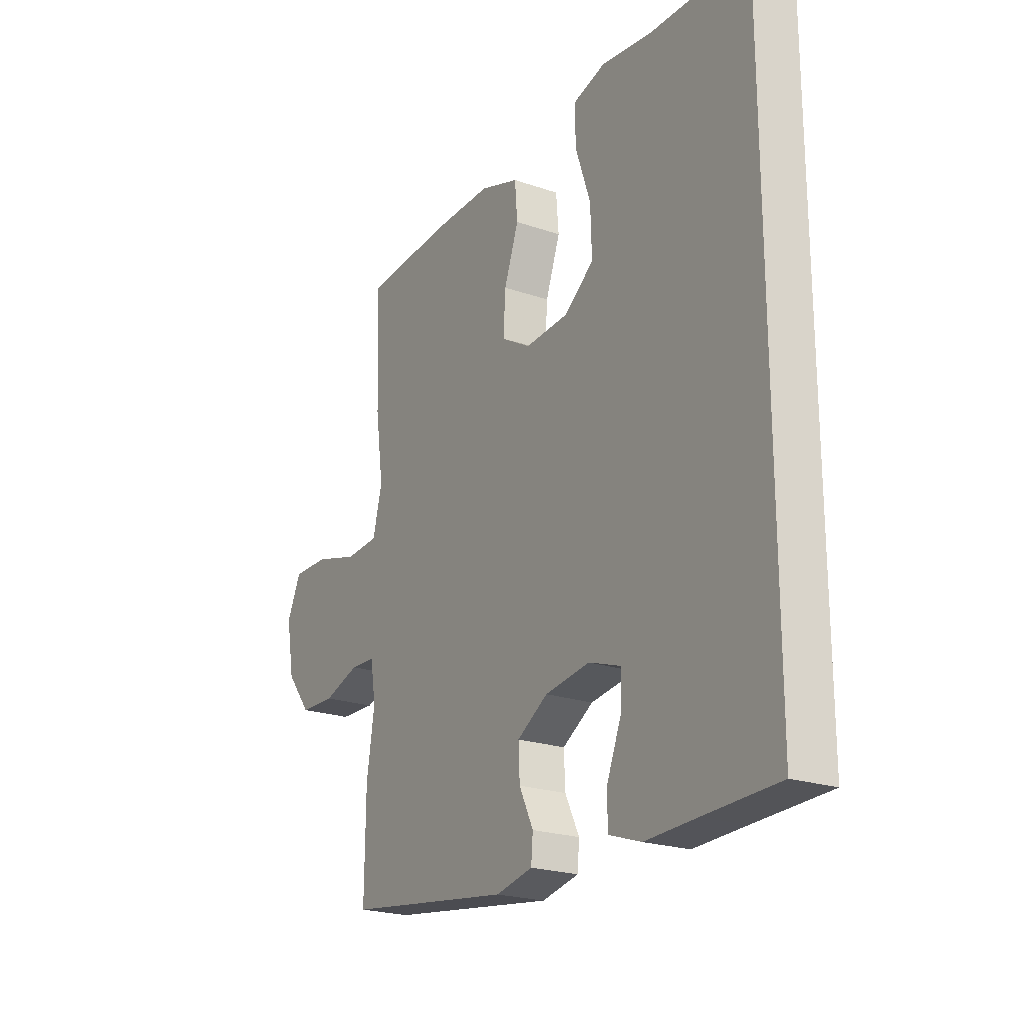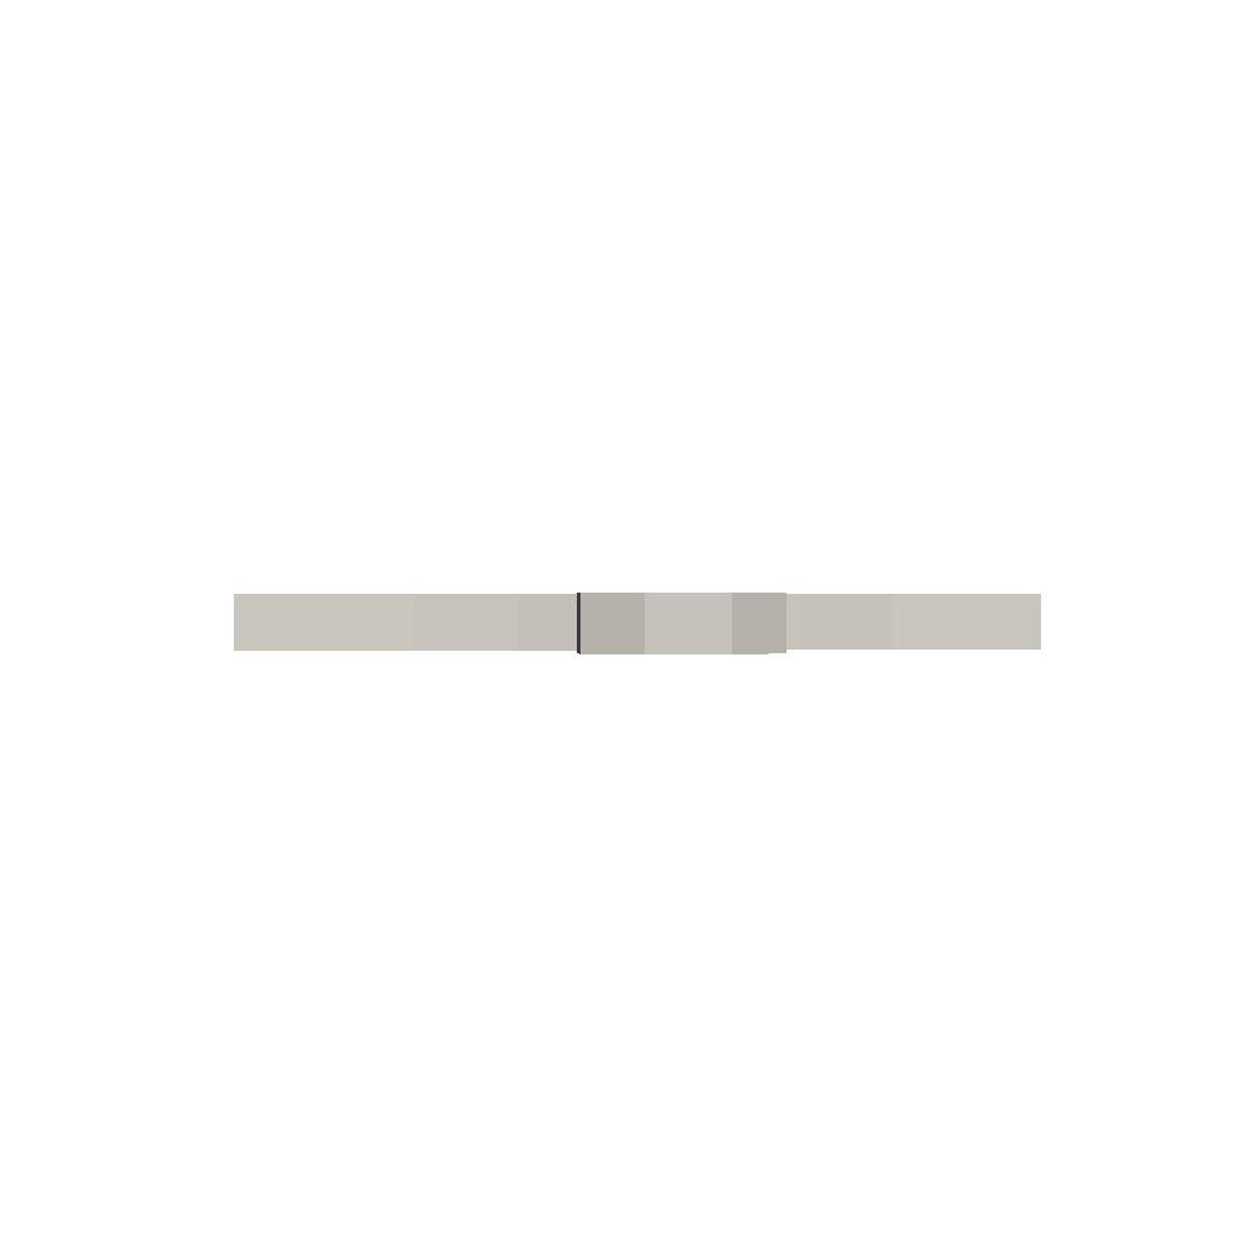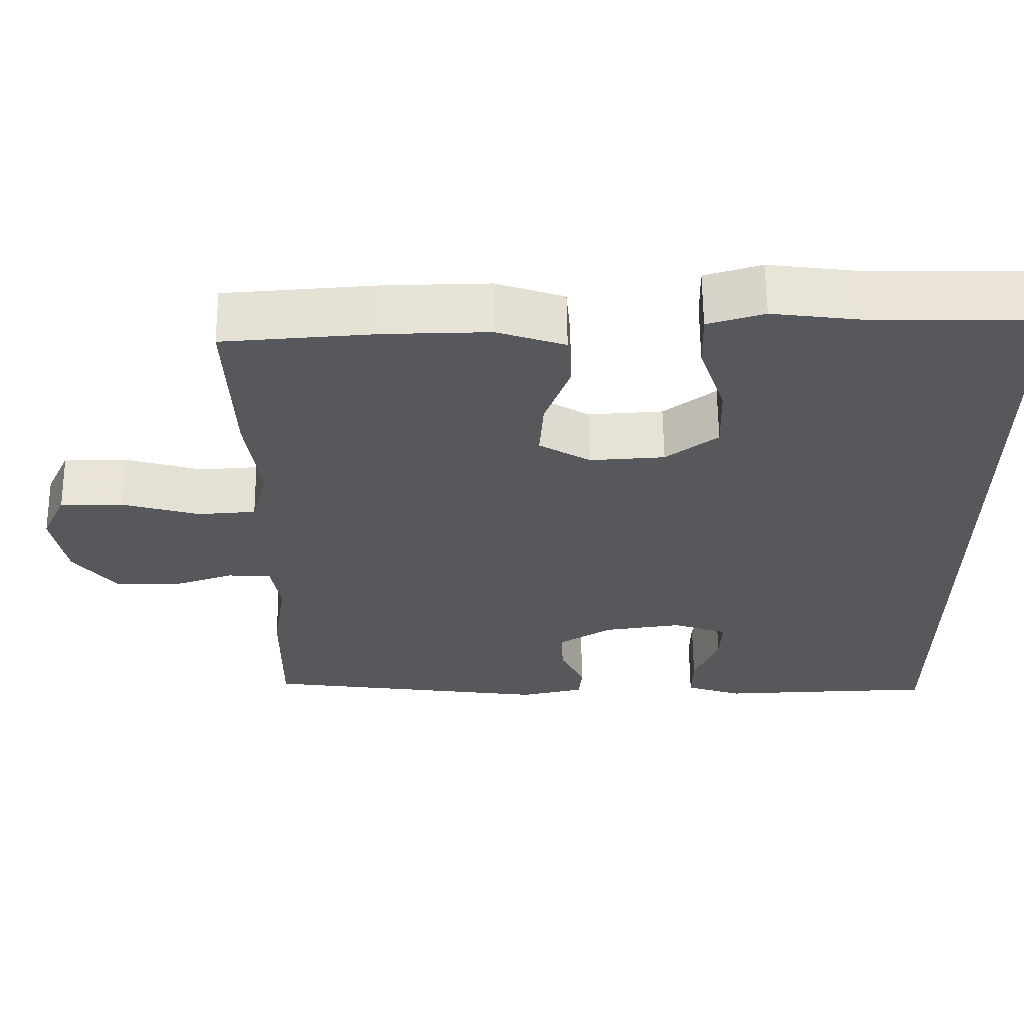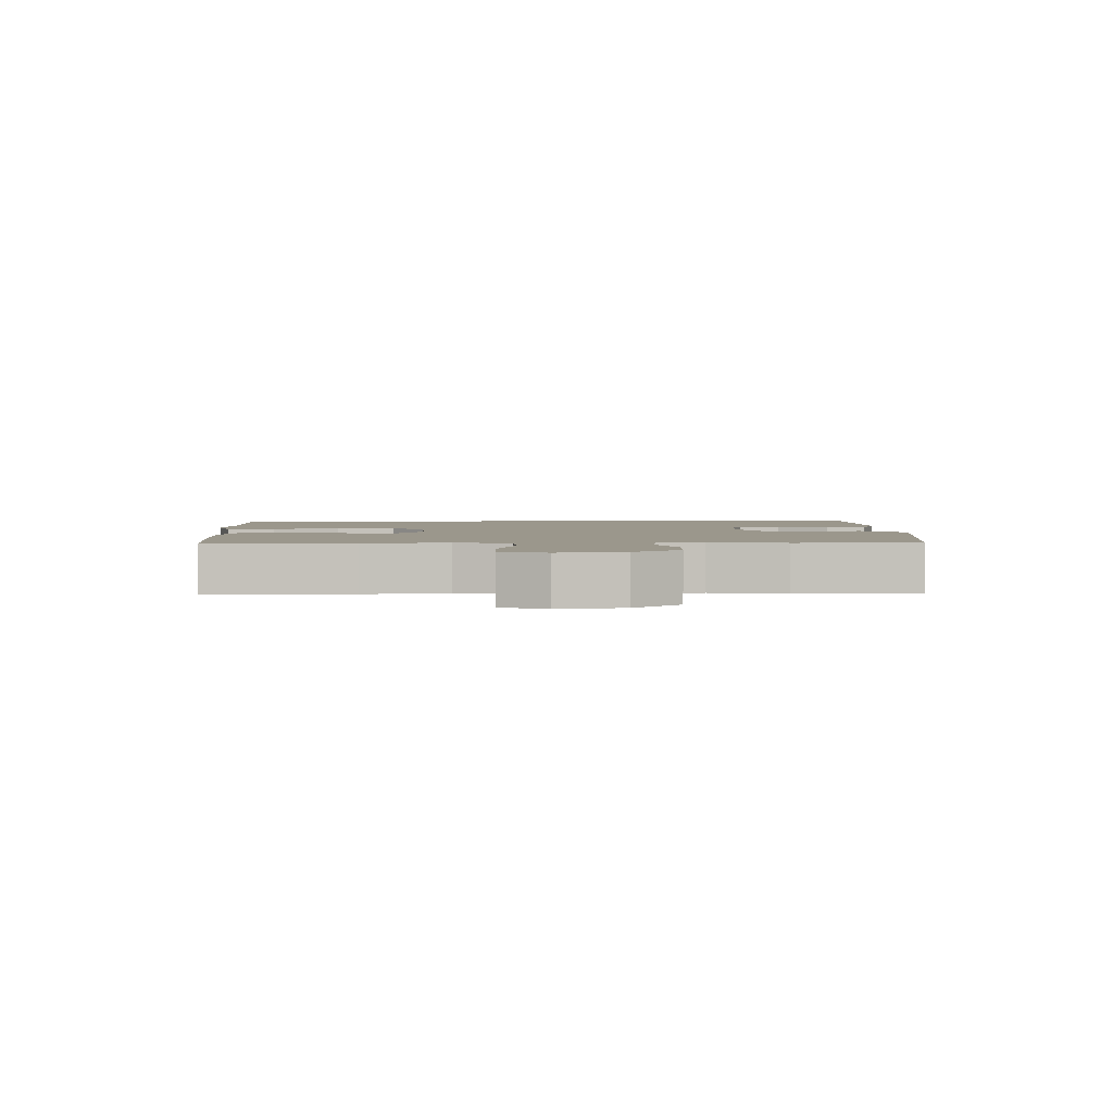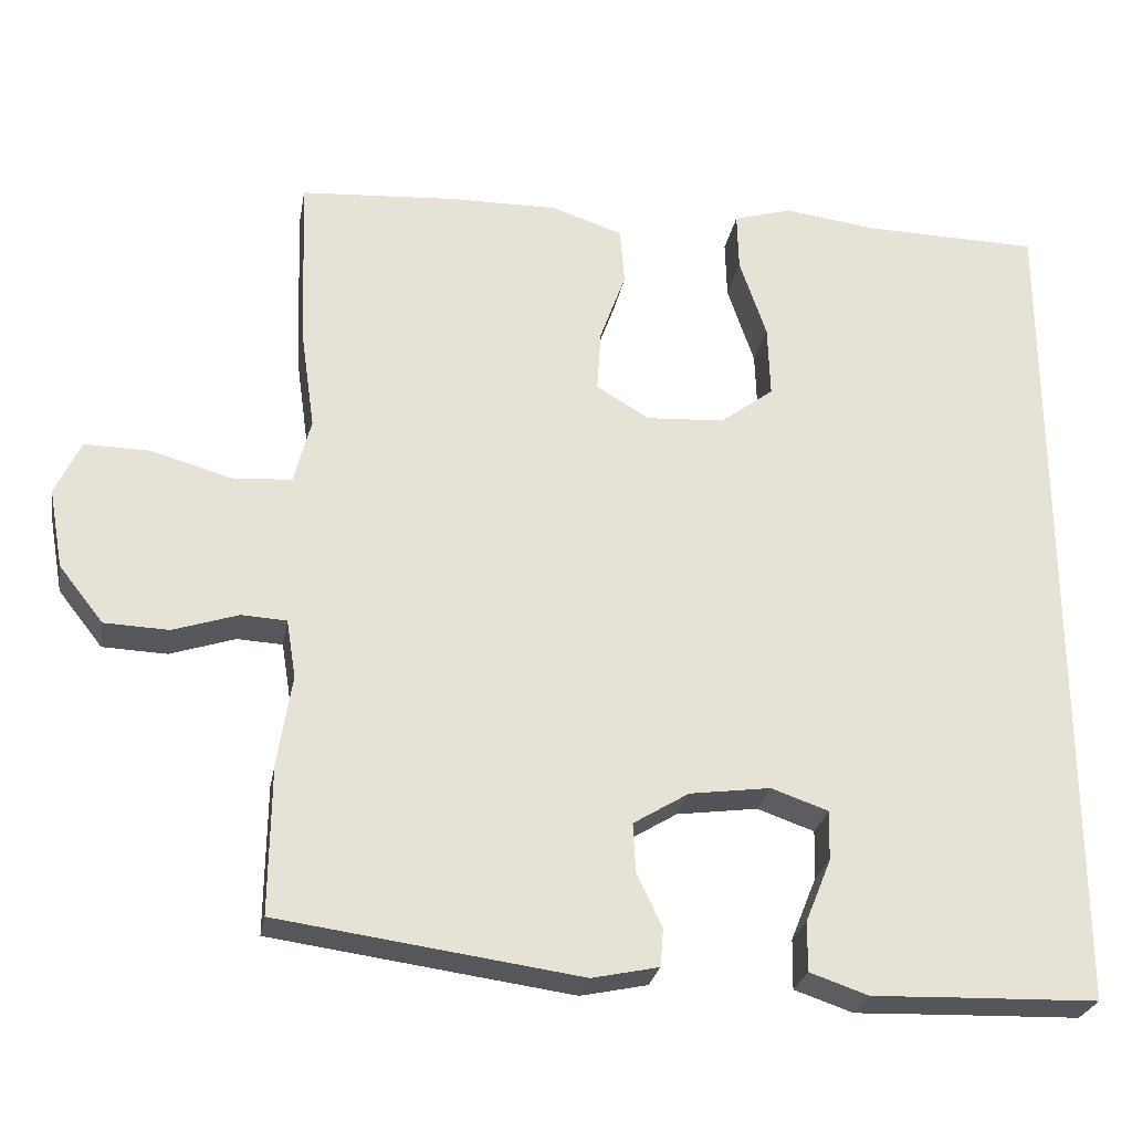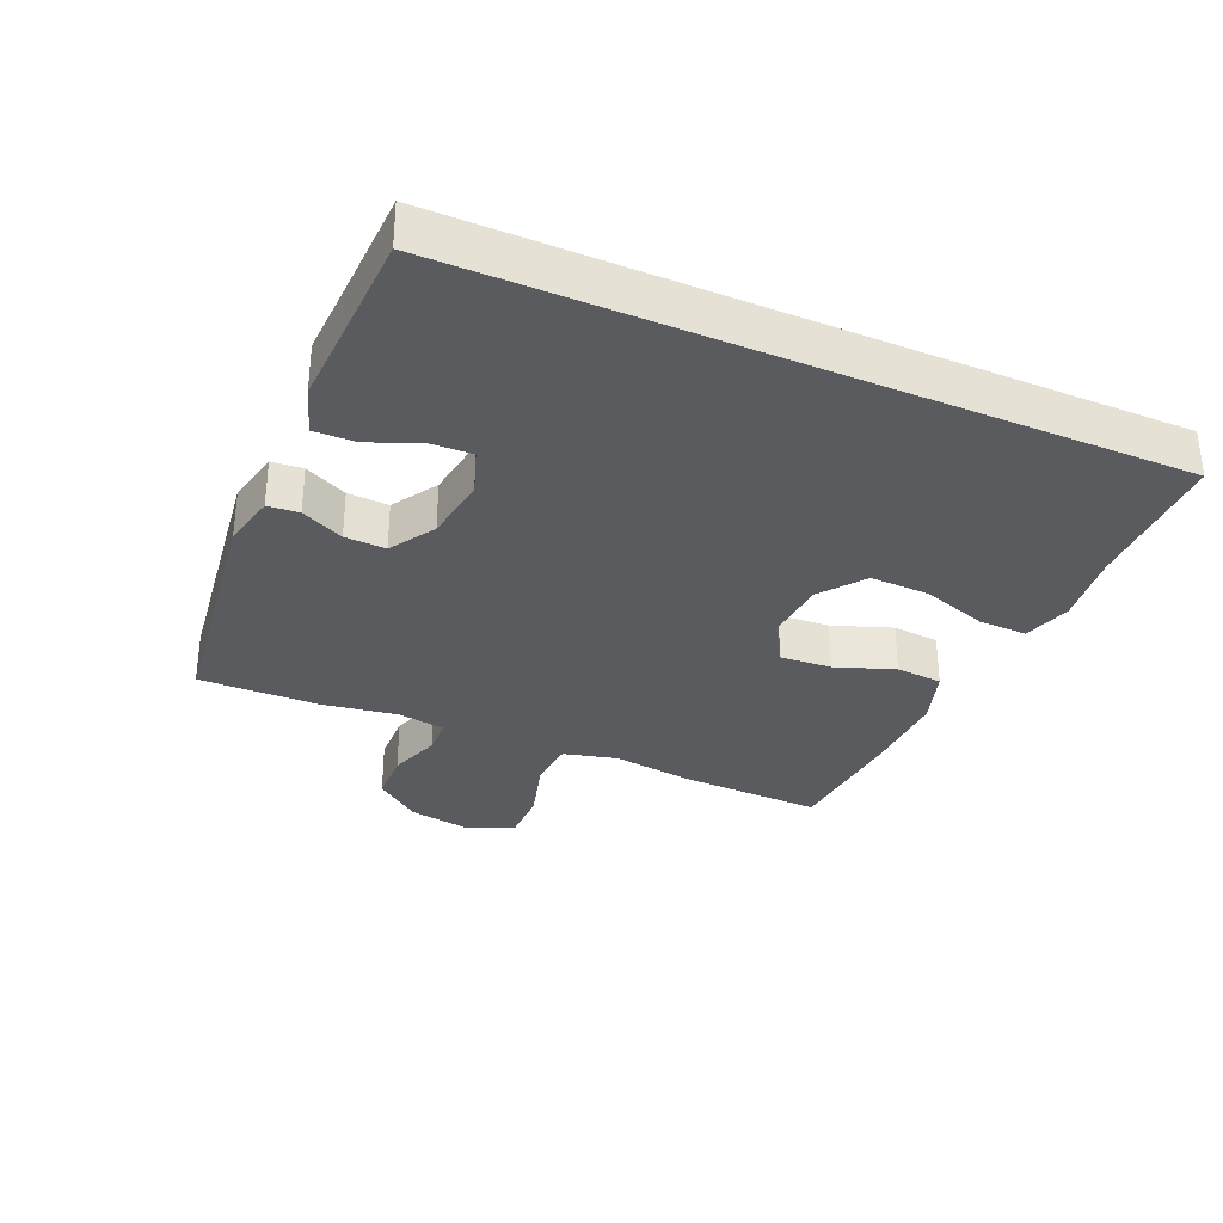
<metadata>
{"format":"obj","ext":"obj","renderer":"f3d","projection":"perspective","resolution":1024,"background":"white","views":[{"elev":-22.1,"azim":-120.9,"up":"+Z"},{"elev":0.3,"azim":85.1,"up":"+Y"},{"elev":61.6,"azim":179.4,"up":"+Z"},{"elev":2.7,"azim":88.1,"up":"+Y"},{"elev":-26.6,"azim":169.9,"up":"+Z"},{"elev":-32.2,"azim":-113.6,"up":"+Y"}]}
</metadata>
<code>
v -0.5 0.07 -0.546
v -0.5 0.07 0.532
v -0.276 0.07 0.536
v -0.16 0.07 0.551
v -0.086 0.07 0.529
v -0.088 0.07 0.454
v -0.122 0.07 0.353
v -0.125 0.07 0.261
v -0.057 0.07 0.21
v 0.041 0.07 0.204
v 0.108 0.07 0.244
v 0.103 0.07 0.323
v 0.07 0.07 0.414
v 0.076 0.07 0.486
v 0.165 0.07 0.516
v 0.301 0.07 0.514
v 0.5 0.07 0.5
v 0.492 0.07 0.281
v 0.474 0.07 0.153
v 0.495 0.07 0.07
v 0.571 0.07 0.065
v 0.672 0.07 0.094
v 0.754 0.07 0.095
v 0.786 0.07 0.026
v 0.768 0.07 -0.074
v 0.712 0.07 -0.145
v 0.631 0.07 -0.148
v 0.549 0.07 -0.121
v 0.492 0.07 -0.124
v 0.48 0.07 -0.198
v 0.498 0.07 -0.313
v 0.5 0.07 -0.5
v 0.121 0.07 -0.552
v 0.037 0.07 -0.534
v 0.033 0.07 -0.486
v 0.065 0.07 -0.42
v 0.068 0.07 -0.357
v -0.002 0.07 -0.314
v -0.104 0.07 -0.3
v -0.176 0.07 -0.325
v -0.174 0.07 -0.388
v -0.142 0.07 -0.467
v -0.141 0.07 -0.53
v -0.215 0.07 -0.555
v -0.332 0.07 -0.551
v -0.5 0 -0.546
v -0.5 0 0.532
v -0.276 0 0.536
v -0.16 0 0.551
v -0.086 0 0.529
v -0.088 0 0.454
v -0.122 0 0.353
v -0.125 0 0.261
v -0.057 0 0.21
v 0.041 0 0.204
v 0.108 0 0.244
v 0.103 0 0.323
v 0.07 0 0.414
v 0.076 0 0.486
v 0.165 0 0.516
v 0.301 0 0.514
v 0.5 0 0.5
v 0.492 0 0.281
v 0.474 0 0.153
v 0.495 0 0.07
v 0.571 0 0.065
v 0.672 0 0.094
v 0.754 0 0.095
v 0.786 0 0.026
v 0.768 0 -0.074
v 0.712 0 -0.145
v 0.631 0 -0.148
v 0.549 0 -0.121
v 0.492 0 -0.124
v 0.48 0 -0.198
v 0.498 0 -0.313
v 0.5 0 -0.5
v 0.121 0 -0.552
v 0.037 0 -0.534
v 0.033 0 -0.486
v 0.065 0 -0.42
v 0.068 0 -0.357
v -0.002 0 -0.314
v -0.104 0 -0.3
v -0.176 0 -0.325
v -0.174 0 -0.388
v -0.142 0 -0.467
v -0.141 0 -0.53
v -0.215 0 -0.555
v -0.332 0 -0.551
f 43 44 45
f 42 43 45
f 41 42 45
f 1 2 3
f 45 1 3
f 41 45 3
f 40 41 3
f 39 40 3 4
f 34 35 36
f 33 34 36
f 32 33 36
f 31 32 36
f 30 31 36
f 29 30 36 37
f 26 27 28
f 25 26 28
f 24 25 28
f 23 24 28
f 22 23 28
f 21 22 28
f 20 21 28 29
f 29 37 38
f 20 29 38
f 19 20 38
f 17 18 19
f 16 17 19
f 15 16 19
f 14 15 19
f 13 14 19
f 12 13 19
f 4 5 6 7
f 4 7 8
f 39 4 8
f 38 39 8 9
f 19 38 9 10
f 11 12 19
f 10 11 19
f 90 89 88
f 90 88 87
f 90 87 86
f 48 47 46
f 48 46 90
f 48 90 86
f 48 86 85
f 49 48 85 84
f 81 80 79
f 81 79 78
f 81 78 77
f 81 77 76
f 81 76 75
f 82 81 75 74
f 73 72 71
f 73 71 70
f 73 70 69
f 73 69 68
f 73 68 67
f 73 67 66
f 74 73 66 65
f 83 82 74
f 83 74 65
f 83 65 64
f 64 63 62
f 64 62 61
f 64 61 60
f 64 60 59
f 64 59 58
f 64 58 57
f 52 51 50 49
f 53 52 49
f 53 49 84
f 54 53 84 83
f 55 54 83 64
f 64 57 56
f 64 56 55
f 1 46 47 2
f 2 47 48 3
f 3 48 49 4
f 4 49 50 5
f 5 50 51 6
f 6 51 52 7
f 7 52 53 8
f 8 53 54 9
f 9 54 55 10
f 10 55 56 11
f 11 56 57 12
f 12 57 58 13
f 13 58 59 14
f 14 59 60 15
f 15 60 61 16
f 16 61 62 17
f 17 62 63 18
f 18 63 64 19
f 19 64 65 20
f 20 65 66 21
f 21 66 67 22
f 22 67 68 23
f 23 68 69 24
f 24 69 70 25
f 25 70 71 26
f 26 71 72 27
f 27 72 73 28
f 28 73 74 29
f 29 74 75 30
f 30 75 76 31
f 31 76 77 32
f 32 77 78 33
f 33 78 79 34
f 34 79 80 35
f 35 80 81 36
f 36 81 82 37
f 37 82 83 38
f 38 83 84 39
f 39 84 85 40
f 40 85 86 41
f 41 86 87 42
f 42 87 88 43
f 43 88 89 44
f 44 89 90 45
f 45 90 46 1

</code>
